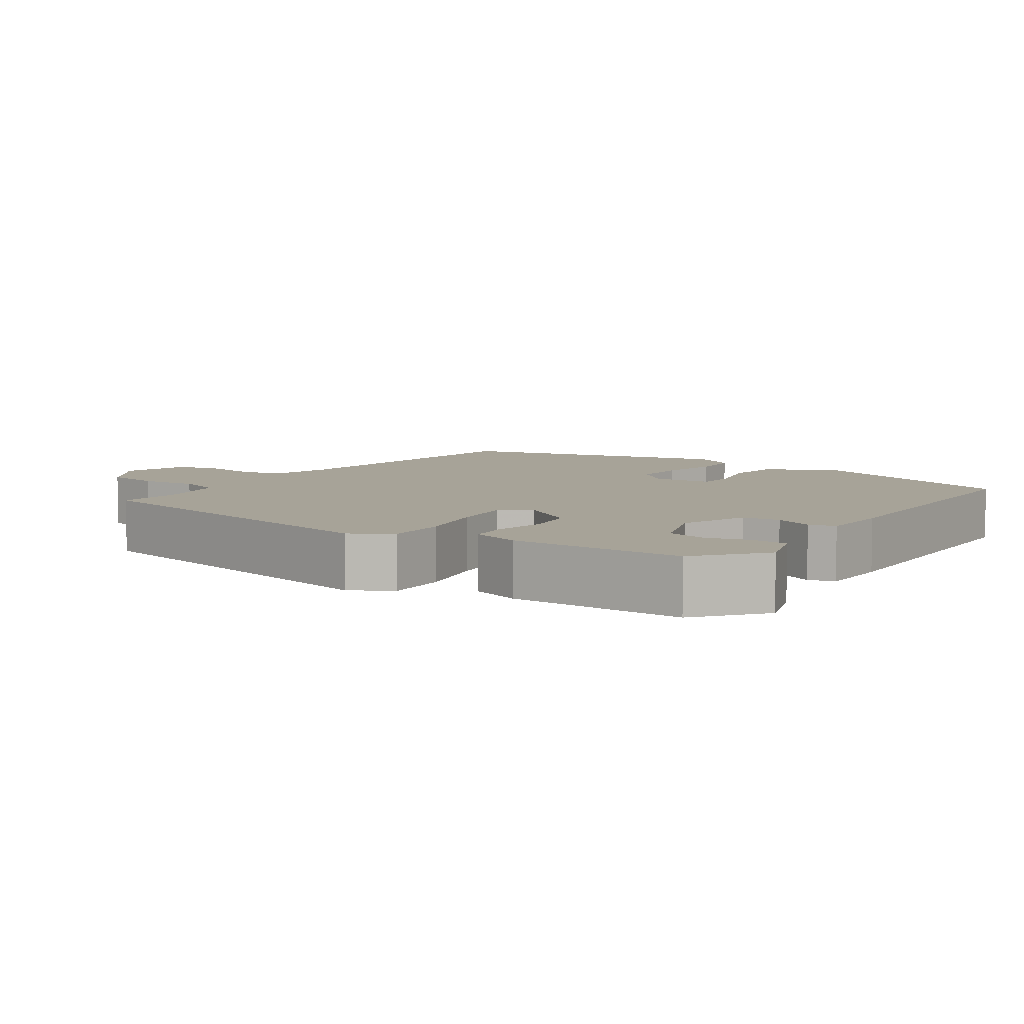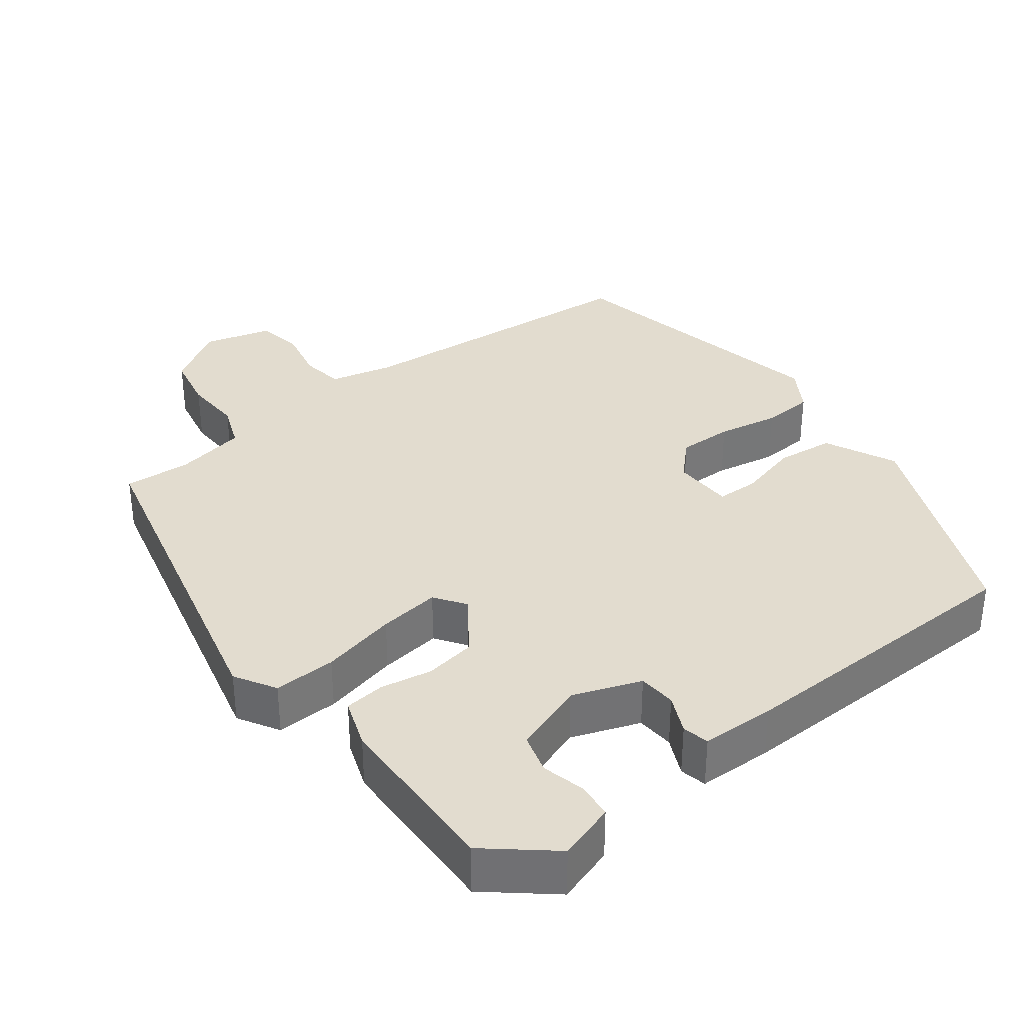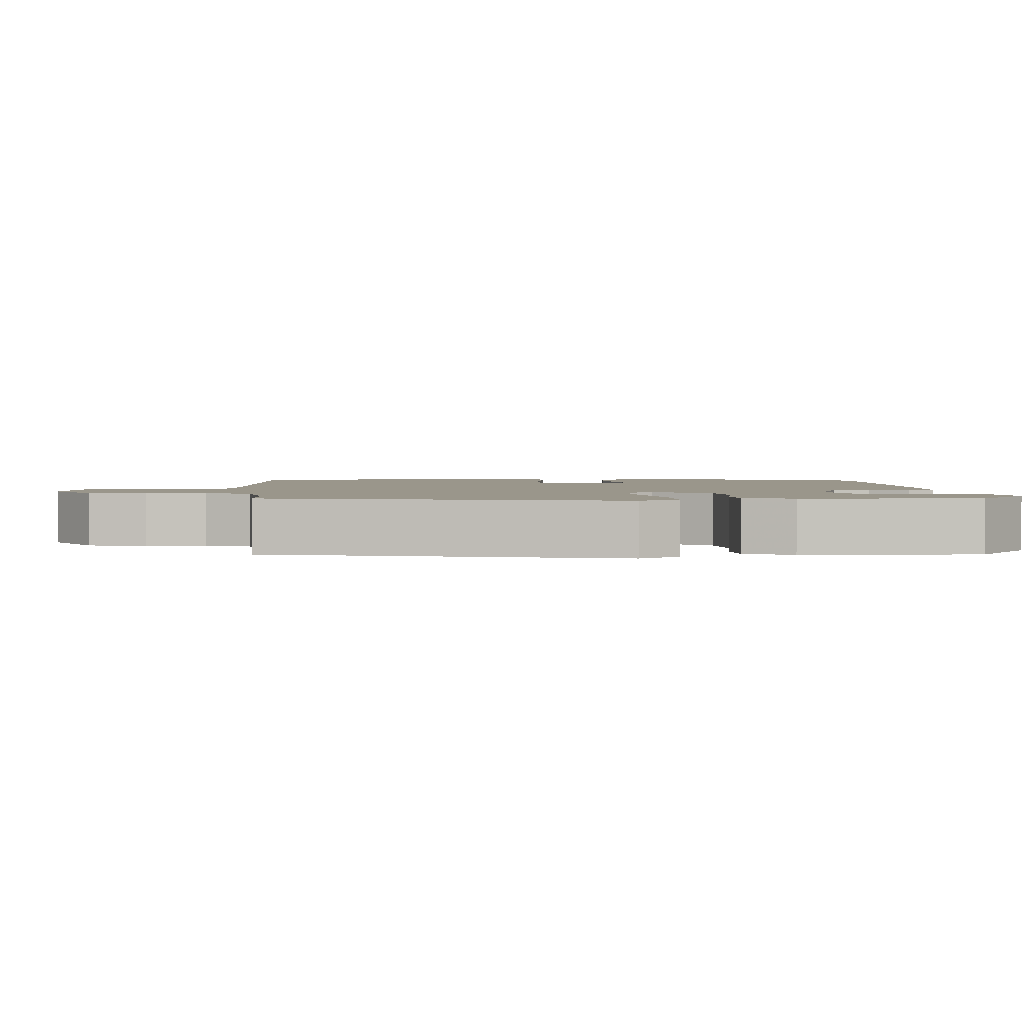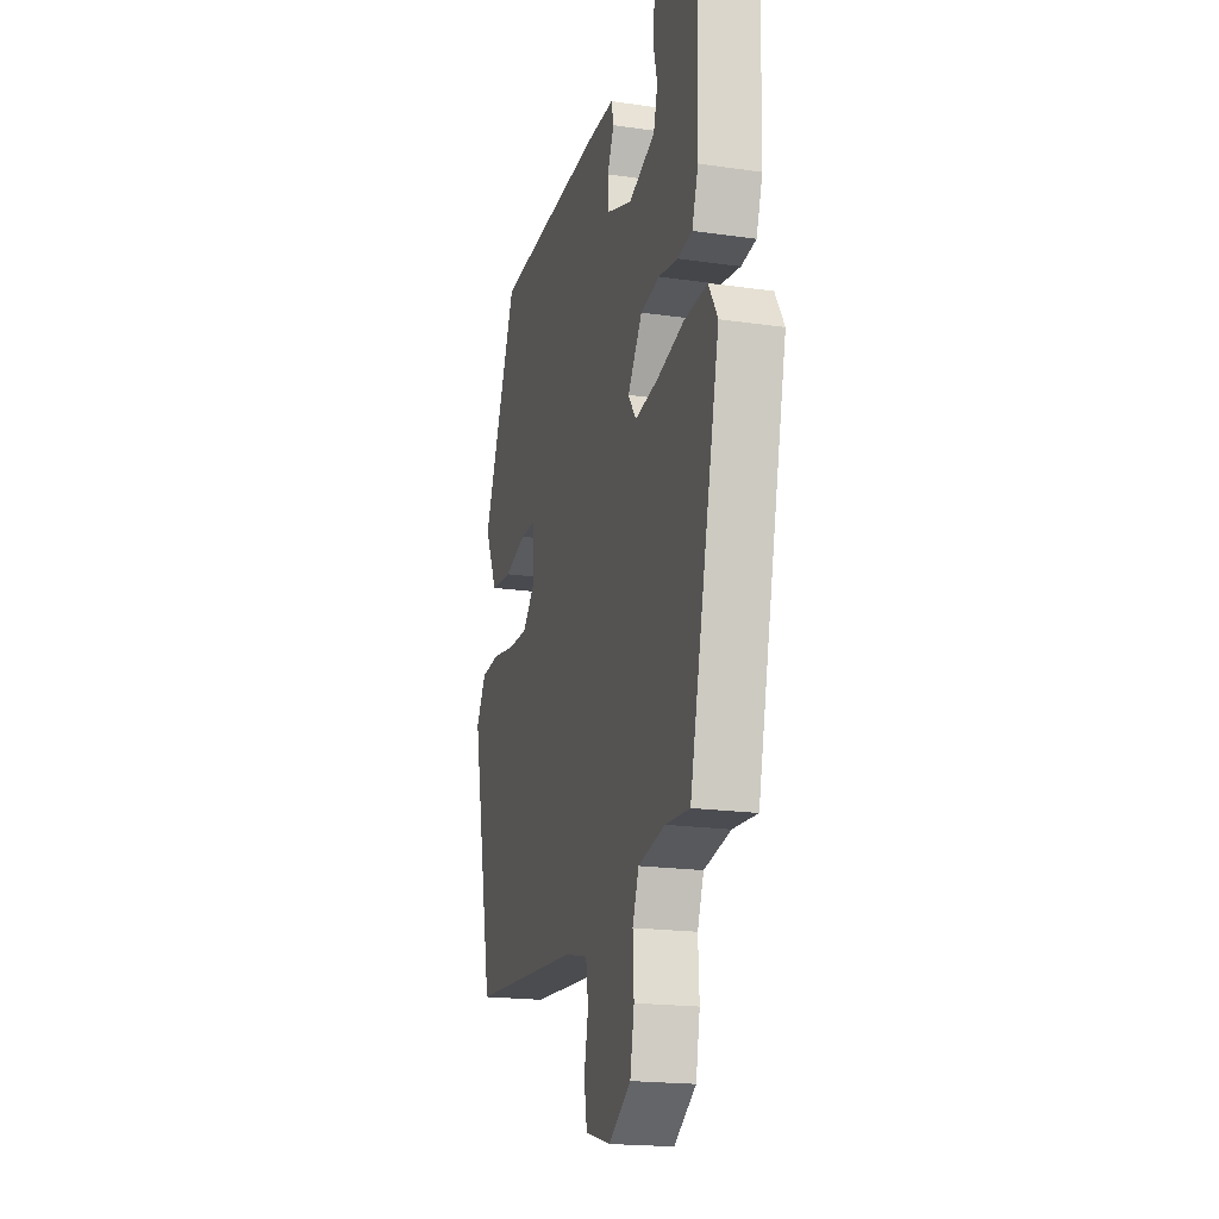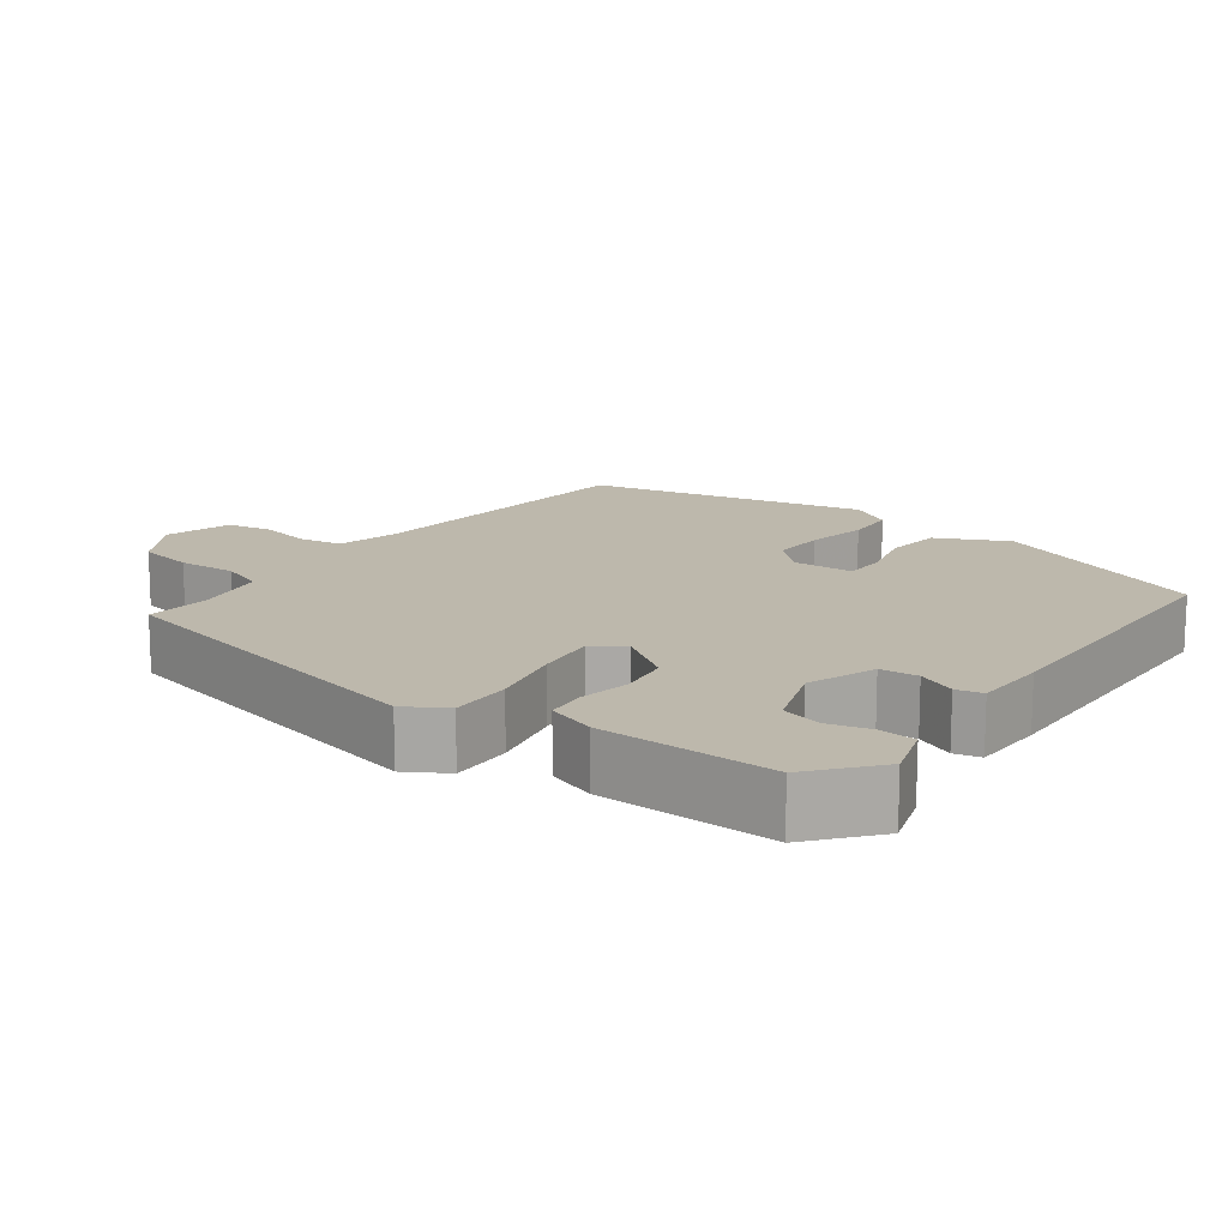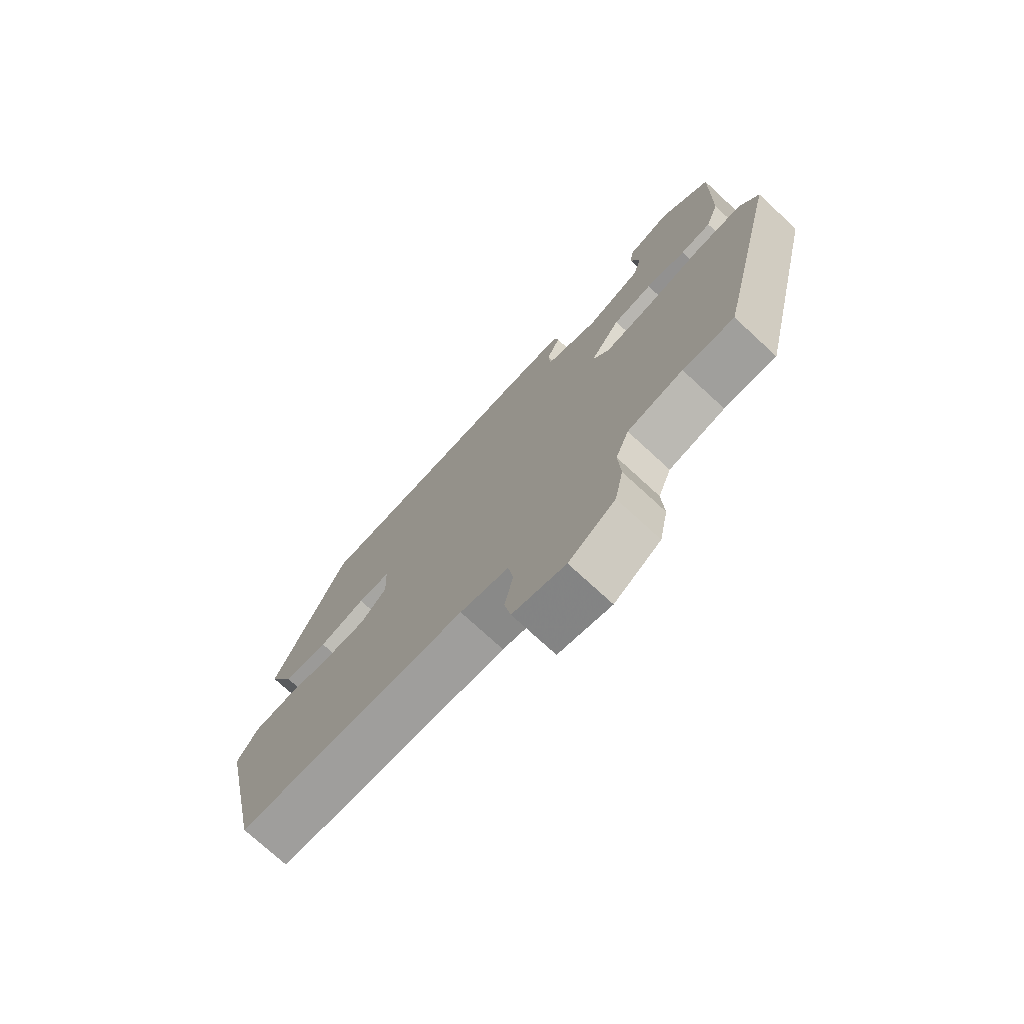
<metadata>
{"format":"obj","ext":"obj","renderer":"f3d","projection":"perspective","resolution":1024,"background":"white","views":[{"elev":6.8,"azim":-55.9,"up":"+Y"},{"elev":34.7,"azim":-37.1,"up":"+Y"},{"elev":2.3,"azim":-93.6,"up":"+Y"},{"elev":-19.2,"azim":-105.2,"up":"+Z"},{"elev":14.7,"azim":-53.5,"up":"+Y"},{"elev":-74.4,"azim":-132.7,"up":"+Z"}]}
</metadata>
<code>
v 0.46 0.07 -0.487
v 0.054 0.07 -0.517
v -0.031 0.07 -0.537
v -0.04 0.07 -0.595
v -0.025 0.07 -0.668
v -0.036 0.07 -0.729
v -0.128 0.07 -0.754
v -0.209 0.07 -0.702
v -0.224 0.07 -0.625
v -0.22 0.07 -0.546
v -0.243 0.07 -0.486
v -0.34 0.07 -0.467
v -0.429 0.07 -0.473
v -0.54 0.07 -0.002
v -0.507 0.07 0.053
v -0.423 0.07 0.05
v -0.321 0.07 0.026
v -0.238 0.07 0.015
v -0.209 0.07 0.056
v -0.262 0.07 0.132
v -0.331 0.07 0.143
v -0.401 0.07 0.131
v -0.455 0.07 0.137
v -0.478 0.07 0.203
v -0.484 0.07 0.439
v -0.397 0.07 0.511
v -0.32 0.07 0.486
v -0.315 0.07 0.438
v -0.33 0.07 0.379
v -0.315 0.07 0.325
v -0.218 0.07 0.29
v -0.126 0.07 0.323
v -0.122 0.07 0.374
v -0.146 0.07 0.426
v -0.138 0.07 0.462
v -0.038 0.07 0.464
v 0.371 0.07 0.452
v 0.497 0.07 0.153
v 0.451 0.07 0.057
v 0.373 0.07 0.049
v 0.291 0.07 0.071
v 0.234 0.07 0.07
v 0.231 0.07 -0.012
v 0.277 0.07 -0.059
v 0.351 0.07 -0.058
v 0.434 0.07 -0.043
v 0.504 0.07 -0.048
v 0.54 0.07 -0.107
v 0.46 0 -0.487
v 0.054 0 -0.517
v -0.031 0 -0.537
v -0.04 0 -0.595
v -0.025 0 -0.668
v -0.036 0 -0.729
v -0.128 0 -0.754
v -0.209 0 -0.702
v -0.224 0 -0.625
v -0.22 0 -0.546
v -0.243 0 -0.486
v -0.34 0 -0.467
v -0.429 0 -0.473
v -0.54 0 -0.002
v -0.507 0 0.053
v -0.423 0 0.05
v -0.321 0 0.026
v -0.238 0 0.015
v -0.209 0 0.056
v -0.262 0 0.132
v -0.331 0 0.143
v -0.401 0 0.131
v -0.455 0 0.137
v -0.478 0 0.203
v -0.484 0 0.439
v -0.397 0 0.511
v -0.32 0 0.486
v -0.315 0 0.438
v -0.33 0 0.379
v -0.315 0 0.325
v -0.218 0 0.29
v -0.126 0 0.323
v -0.122 0 0.374
v -0.146 0 0.426
v -0.138 0 0.462
v -0.038 0 0.464
v 0.371 0 0.452
v 0.497 0 0.153
v 0.451 0 0.057
v 0.373 0 0.049
v 0.291 0 0.071
v 0.234 0 0.07
v 0.231 0 -0.012
v 0.277 0 -0.059
v 0.351 0 -0.058
v 0.434 0 -0.043
v 0.504 0 -0.048
v 0.54 0 -0.107
f 45 46 47 48
f 44 45 48 1
f 43 44 1 2
f 42 43 2 3
f 38 39 40 41
f 38 41 42
f 37 38 42
f 36 37 42 3
f 33 34 35 36
f 32 33 36 3
f 26 27 28 29
f 26 29 30
f 25 26 30
f 24 25 30
f 21 22 23 24
f 20 21 24 30
f 19 20 30 31
f 14 15 16 17
f 12 13 14 17
f 11 12 17 18
f 10 11 18 19
f 8 9 10
f 7 8 10 19
f 4 5 6 7
f 7 19 31 32
f 3 4 7 32
f 96 95 94 93
f 49 96 93 92
f 50 49 92 91
f 51 50 91 90
f 89 88 87 86
f 90 89 86
f 90 86 85
f 51 90 85 84
f 84 83 82 81
f 51 84 81 80
f 77 76 75 74
f 78 77 74
f 78 74 73
f 78 73 72
f 72 71 70 69
f 78 72 69 68
f 79 78 68 67
f 65 64 63 62
f 65 62 61 60
f 66 65 60 59
f 67 66 59 58
f 58 57 56
f 67 58 56 55
f 55 54 53 52
f 80 79 67 55
f 80 55 52 51
f 1 49 50 2
f 2 50 51 3
f 3 51 52 4
f 4 52 53 5
f 5 53 54 6
f 6 54 55 7
f 7 55 56 8
f 8 56 57 9
f 9 57 58 10
f 10 58 59 11
f 11 59 60 12
f 12 60 61 13
f 13 61 62 14
f 14 62 63 15
f 15 63 64 16
f 16 64 65 17
f 17 65 66 18
f 18 66 67 19
f 19 67 68 20
f 20 68 69 21
f 21 69 70 22
f 22 70 71 23
f 23 71 72 24
f 24 72 73 25
f 25 73 74 26
f 26 74 75 27
f 27 75 76 28
f 28 76 77 29
f 29 77 78 30
f 30 78 79 31
f 31 79 80 32
f 32 80 81 33
f 33 81 82 34
f 34 82 83 35
f 35 83 84 36
f 36 84 85 37
f 37 85 86 38
f 38 86 87 39
f 39 87 88 40
f 40 88 89 41
f 41 89 90 42
f 42 90 91 43
f 43 91 92 44
f 44 92 93 45
f 45 93 94 46
f 46 94 95 47
f 47 95 96 48
f 48 96 49 1

</code>
